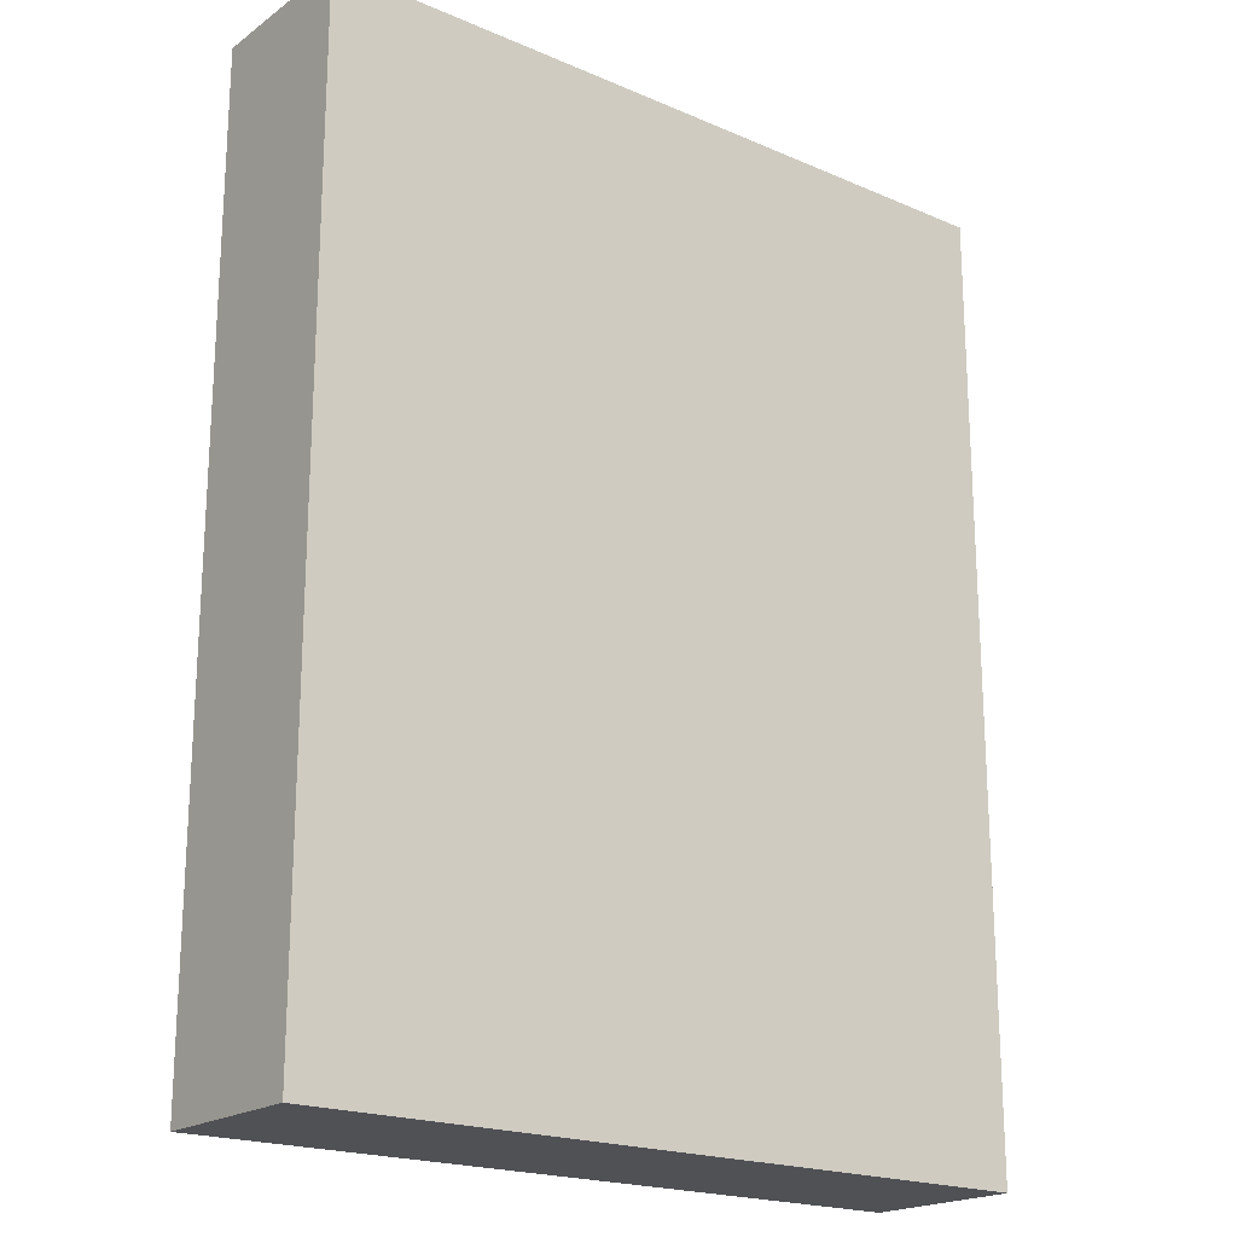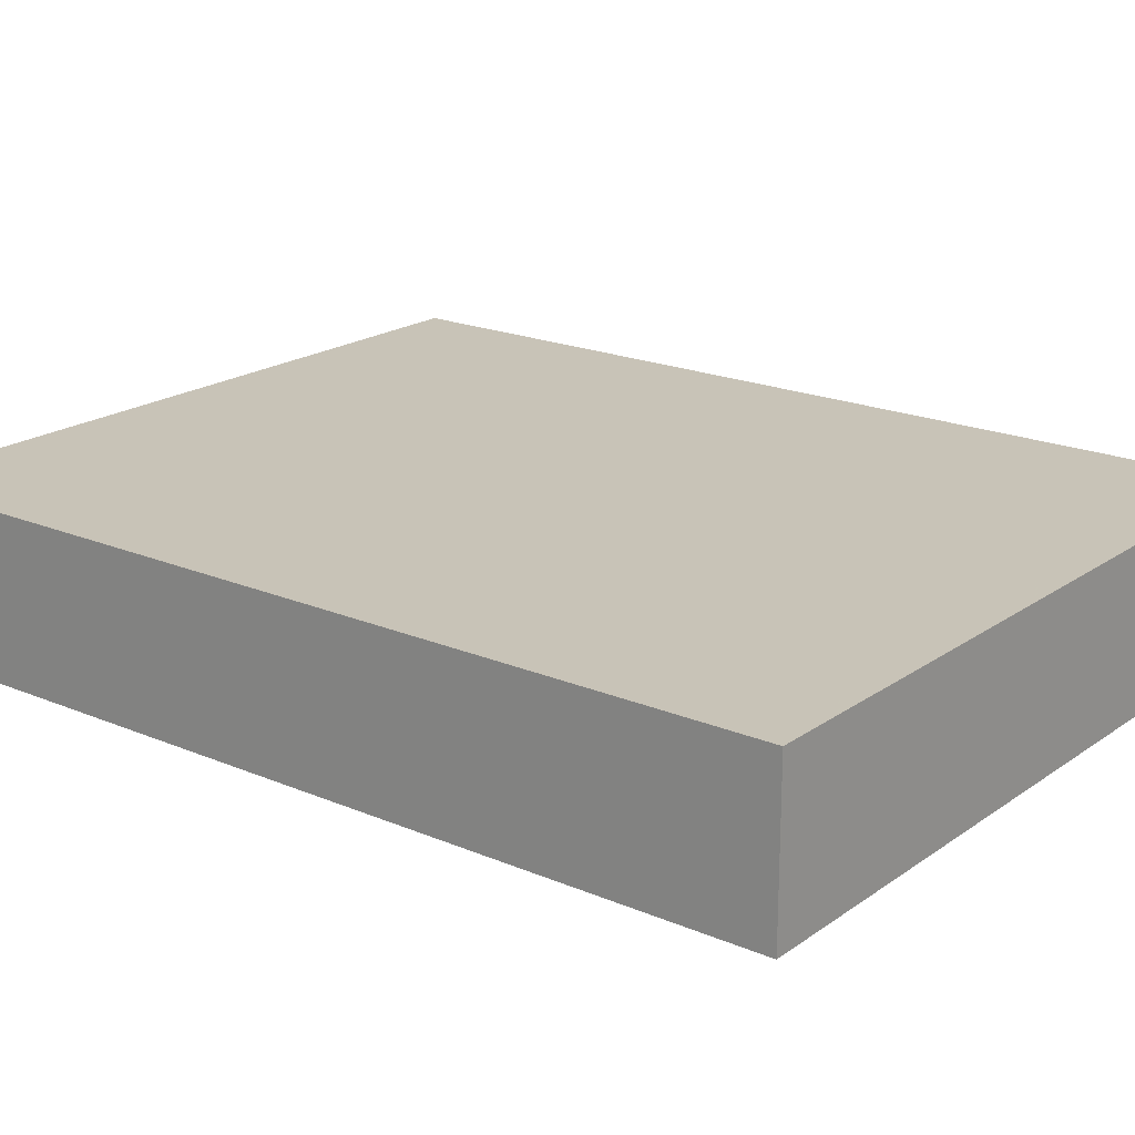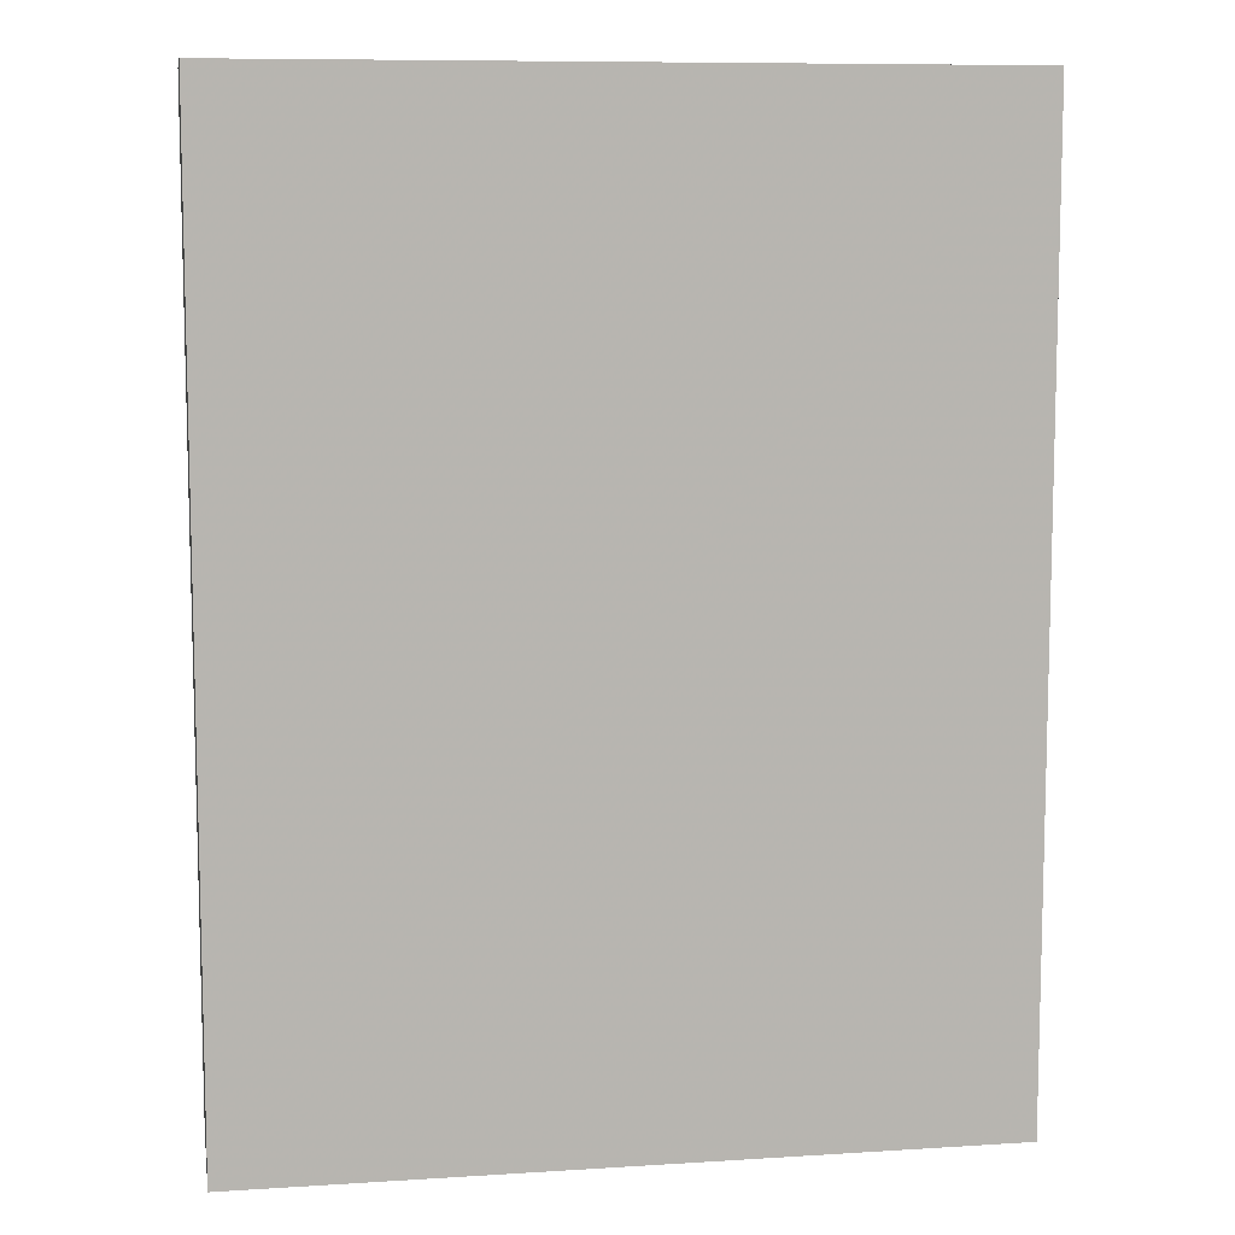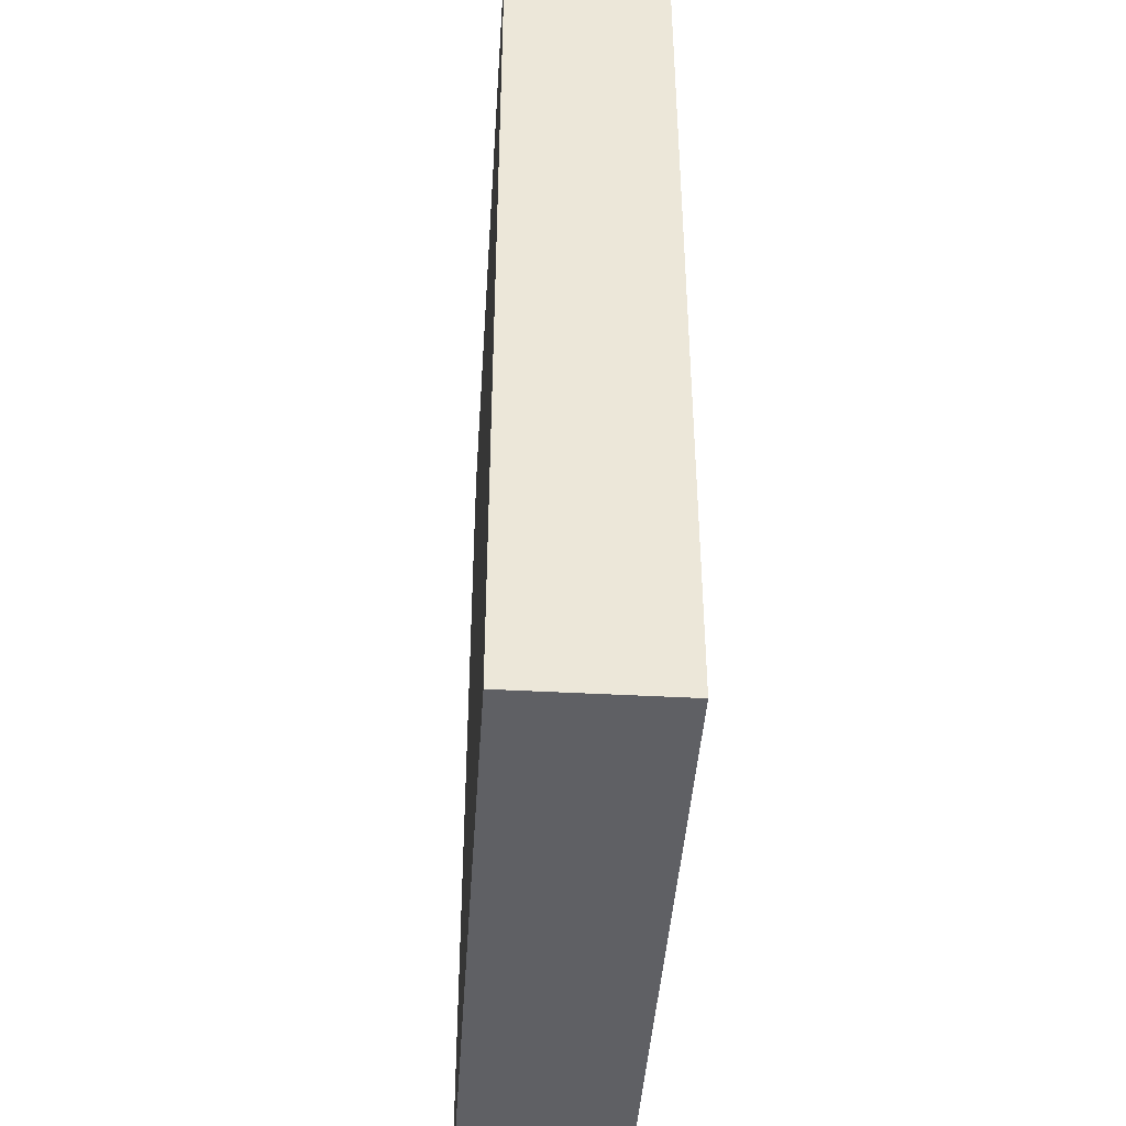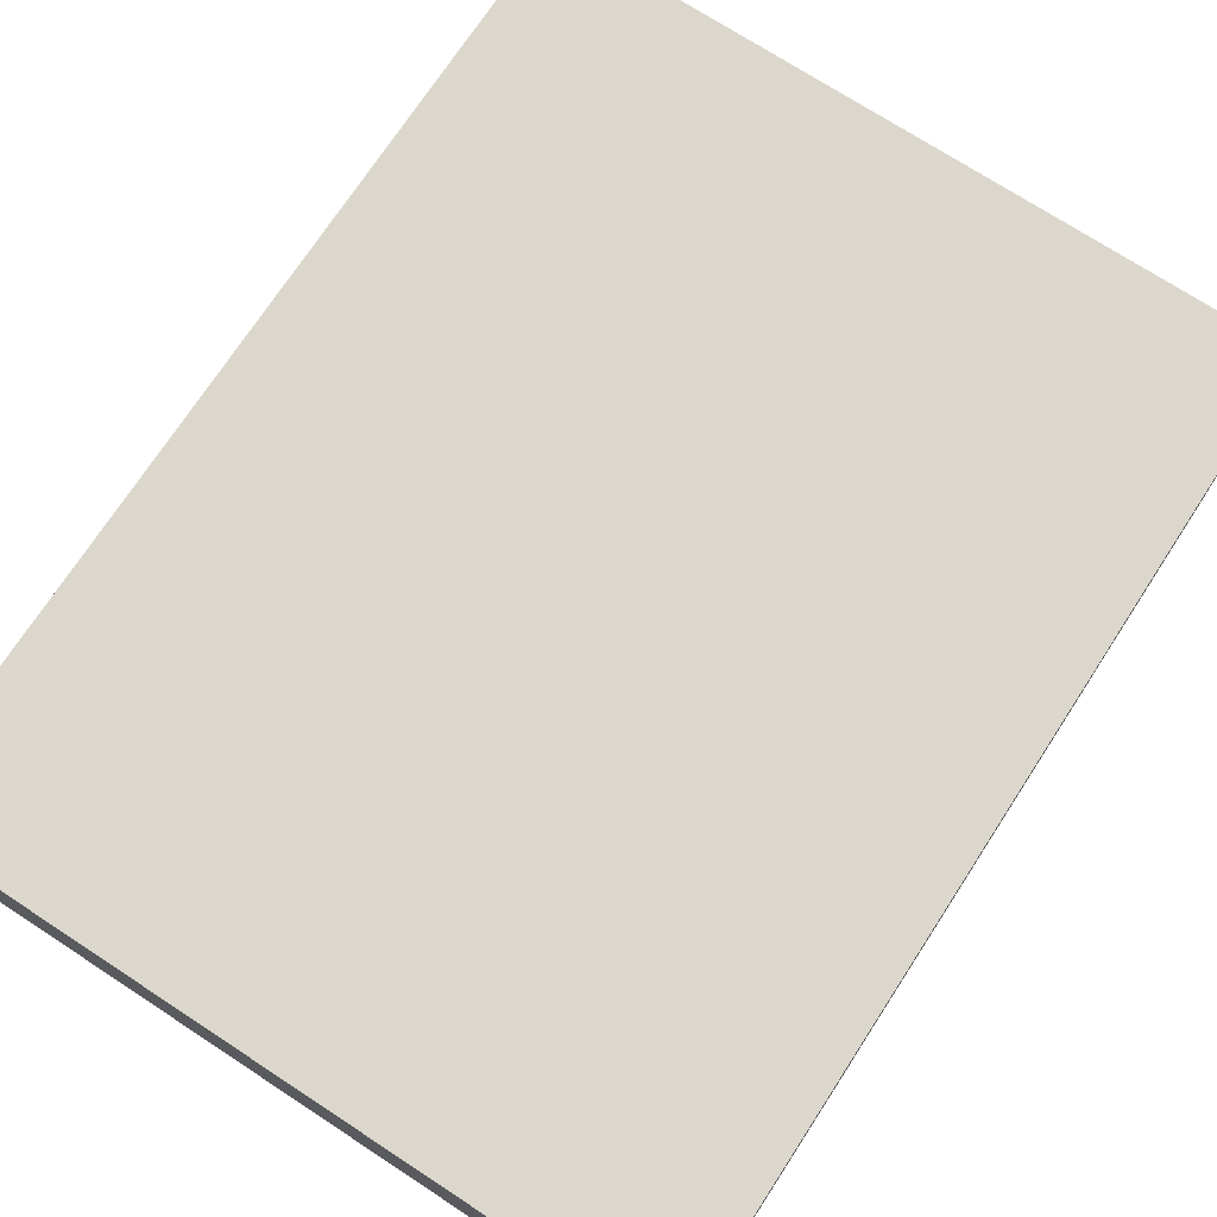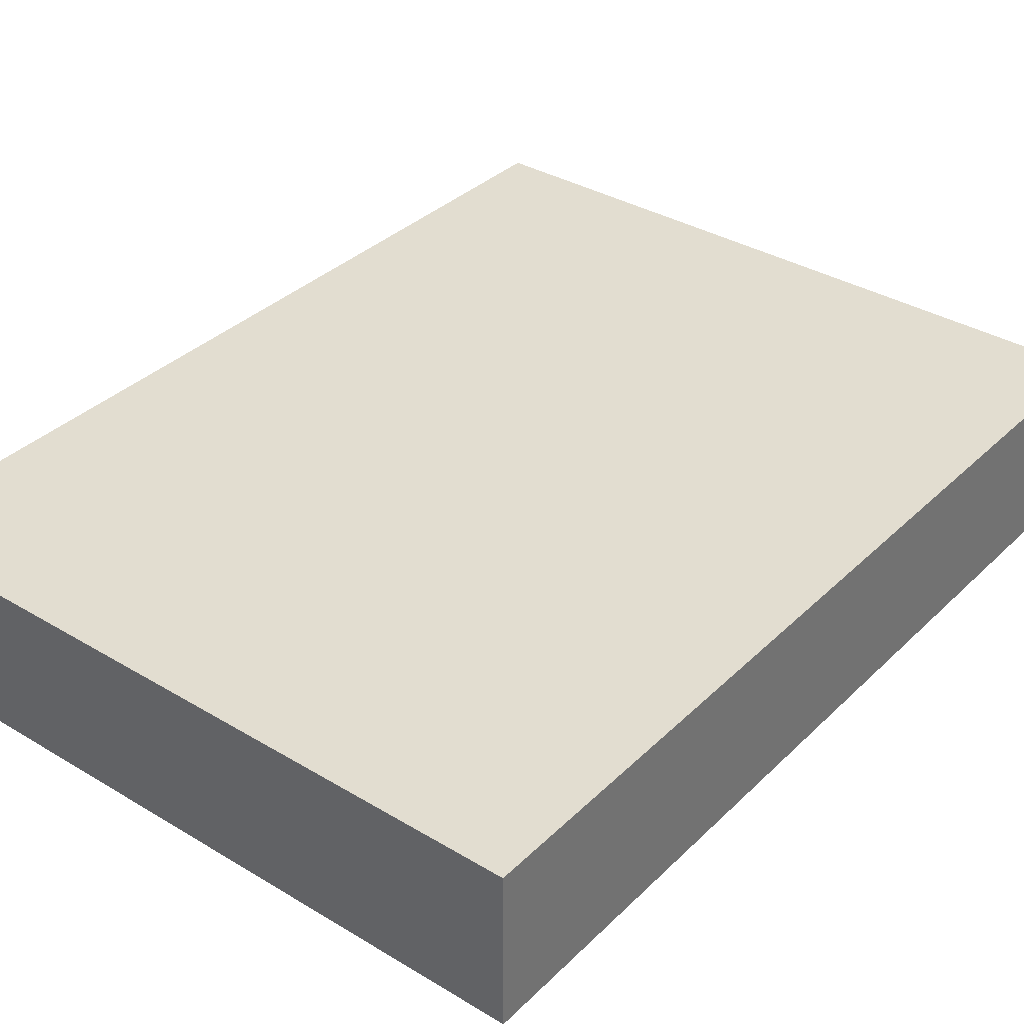
<metadata>
{"format":"obj","ext":"obj","renderer":"f3d","projection":"perspective","resolution":1024,"background":"white","views":[{"elev":-20.1,"azim":-38.2,"up":"+Y"},{"elev":19.8,"azim":-51.9,"up":"+Z"},{"elev":9.0,"azim":-9.6,"up":"+Y"},{"elev":-43.2,"azim":-93.7,"up":"+Y"},{"elev":72.8,"azim":33.1,"up":"+Z"},{"elev":35.3,"azim":-141.5,"up":"+Z"}]}
</metadata>
<code>
v -0.09683 -0.1246 -0.02131
v -0.09683 -0.1246 0.02131
v -0.09683 0.1246 -0.02131
v -0.09683 0.1246 0.02131
v 0.09683 -0.1246 -0.02131
v 0.09683 -0.1246 0.02131
v 0.09683 0.1246 -0.02131
v 0.09683 0.1246 0.02131
f 2 4 1
f 5 2 1
f 1 4 3
f 3 5 1
f 2 8 4
f 6 2 5
f 6 8 2
f 4 8 3
f 7 5 3
f 3 8 7
f 7 6 5
f 8 6 7

</code>
